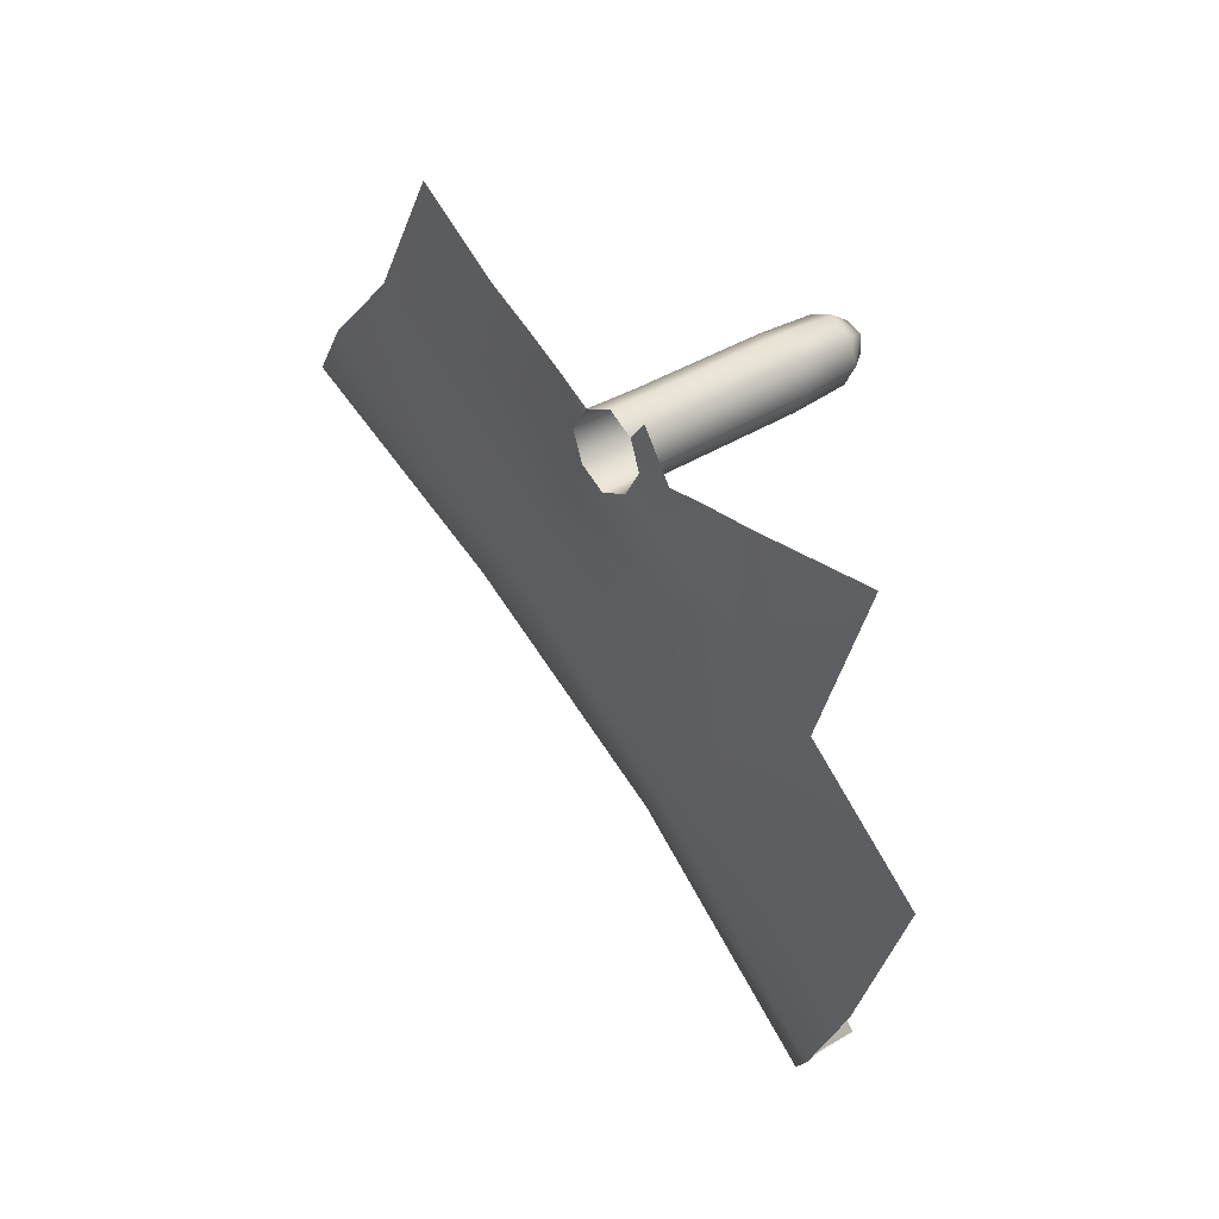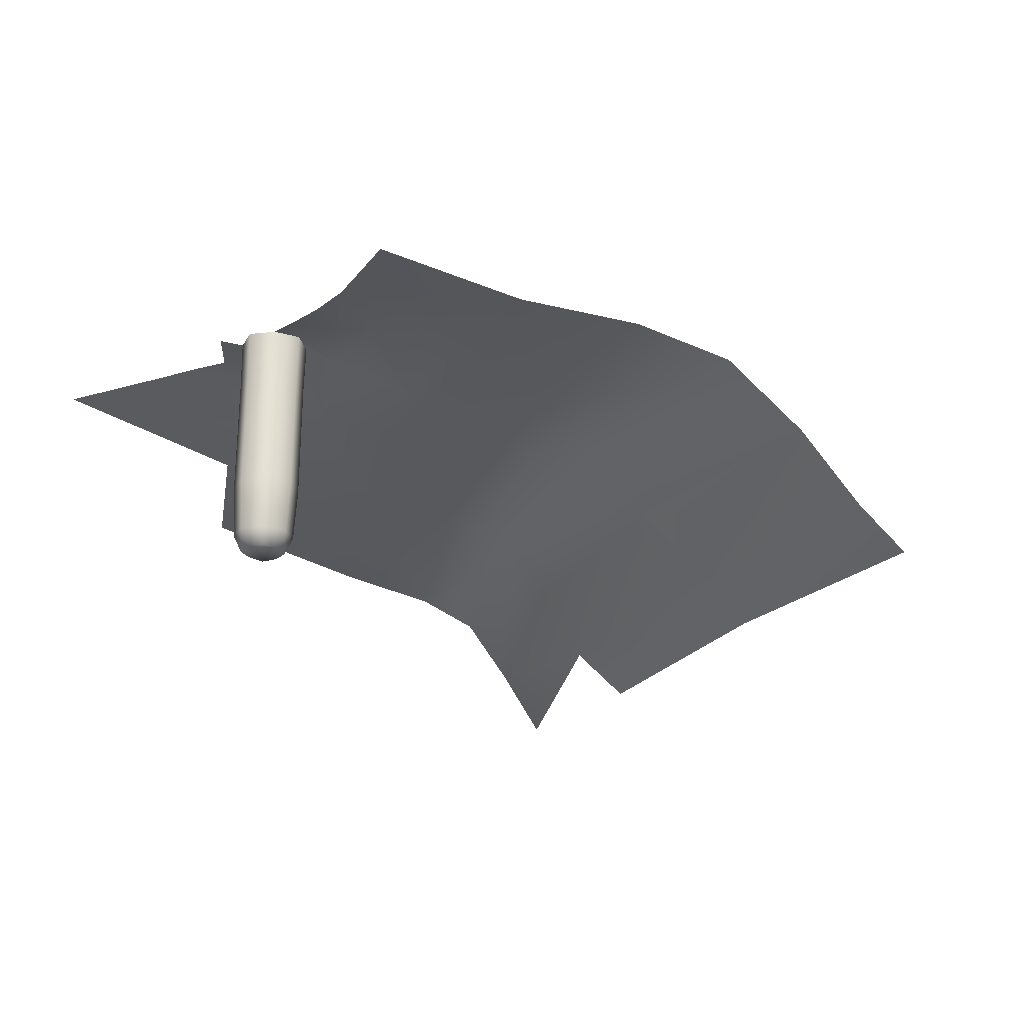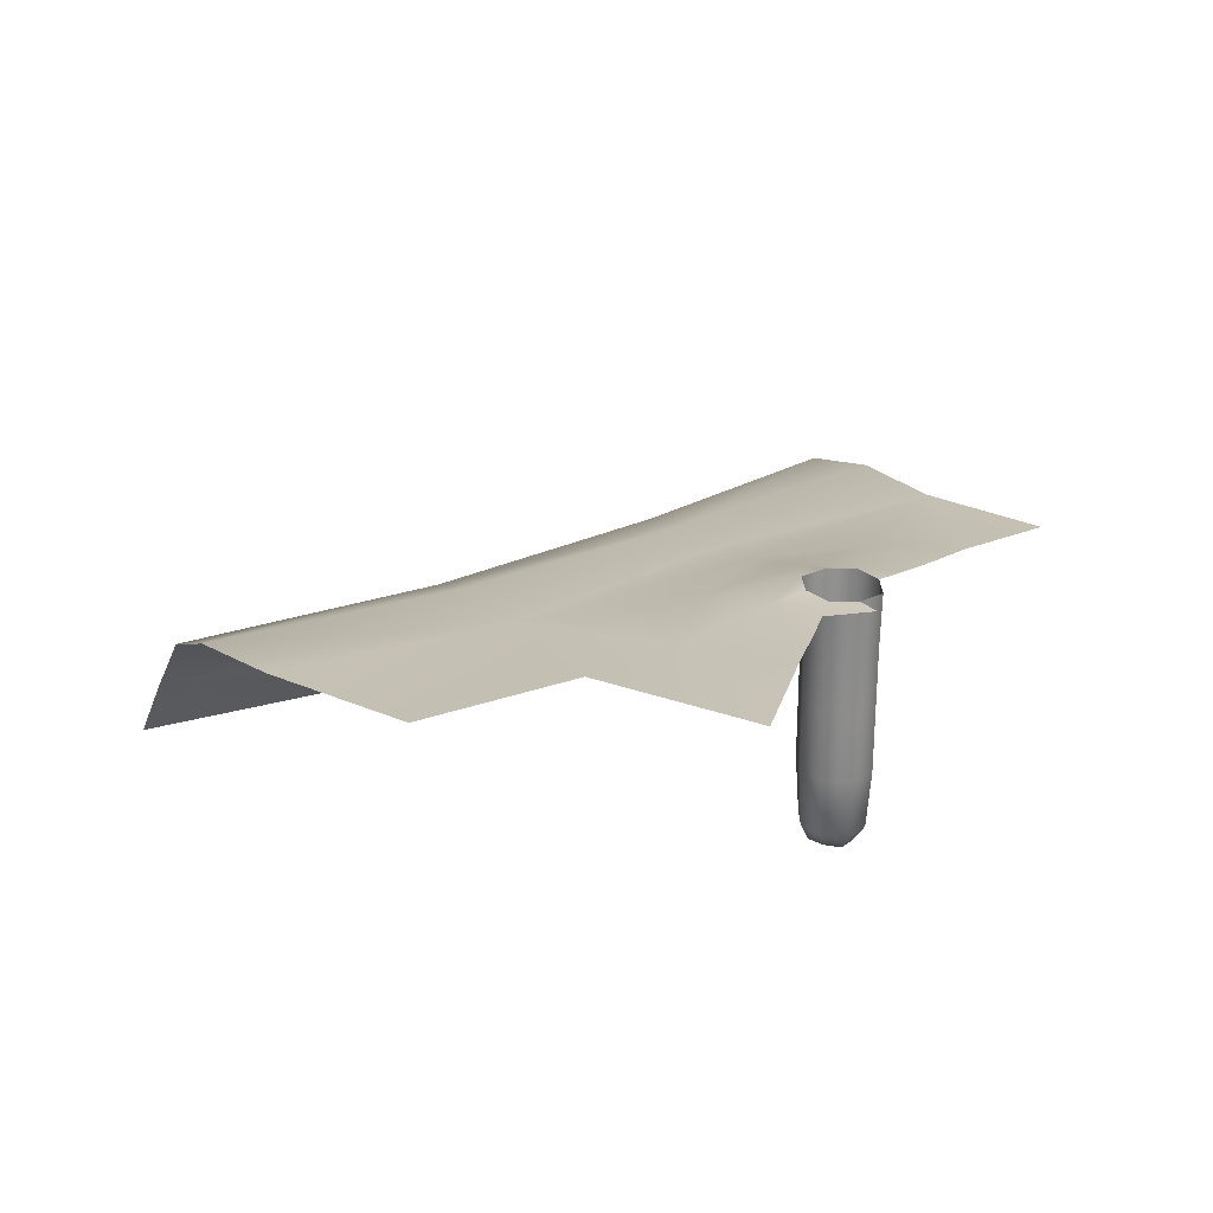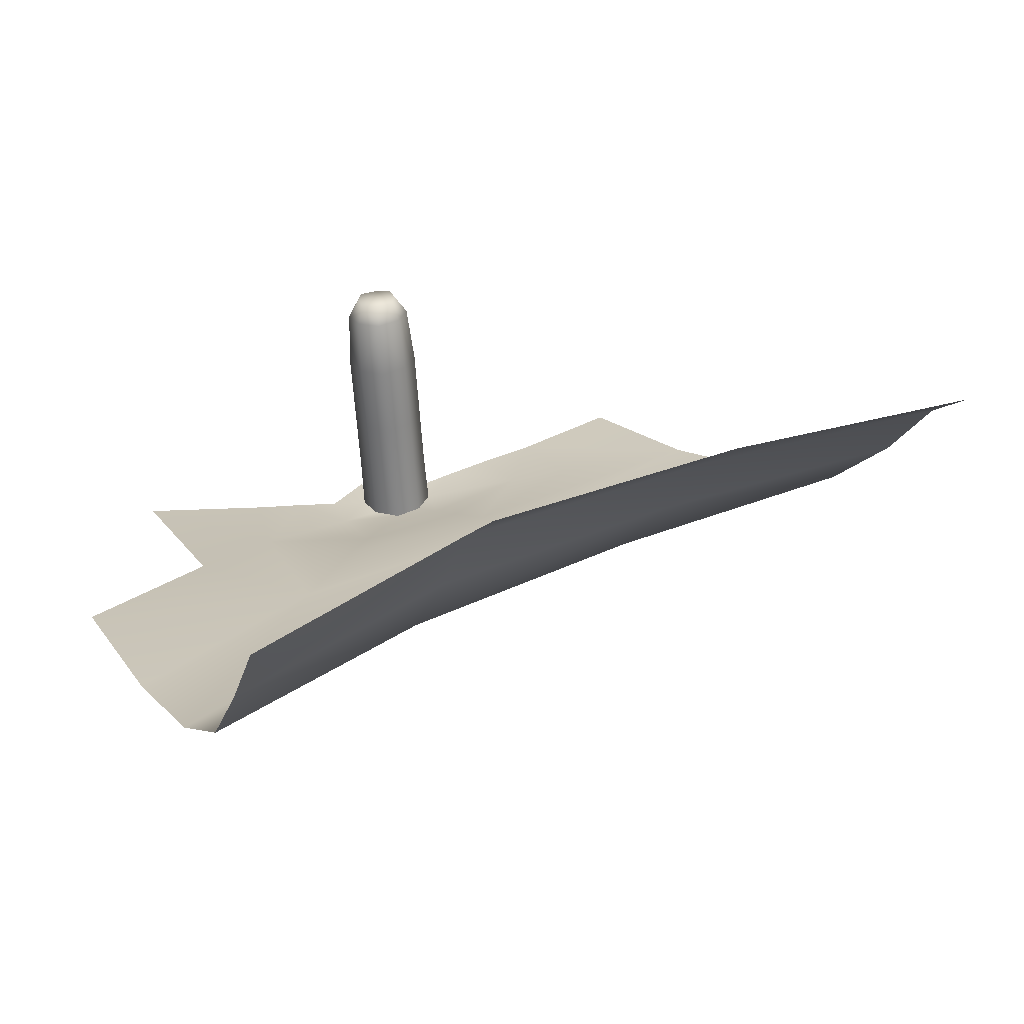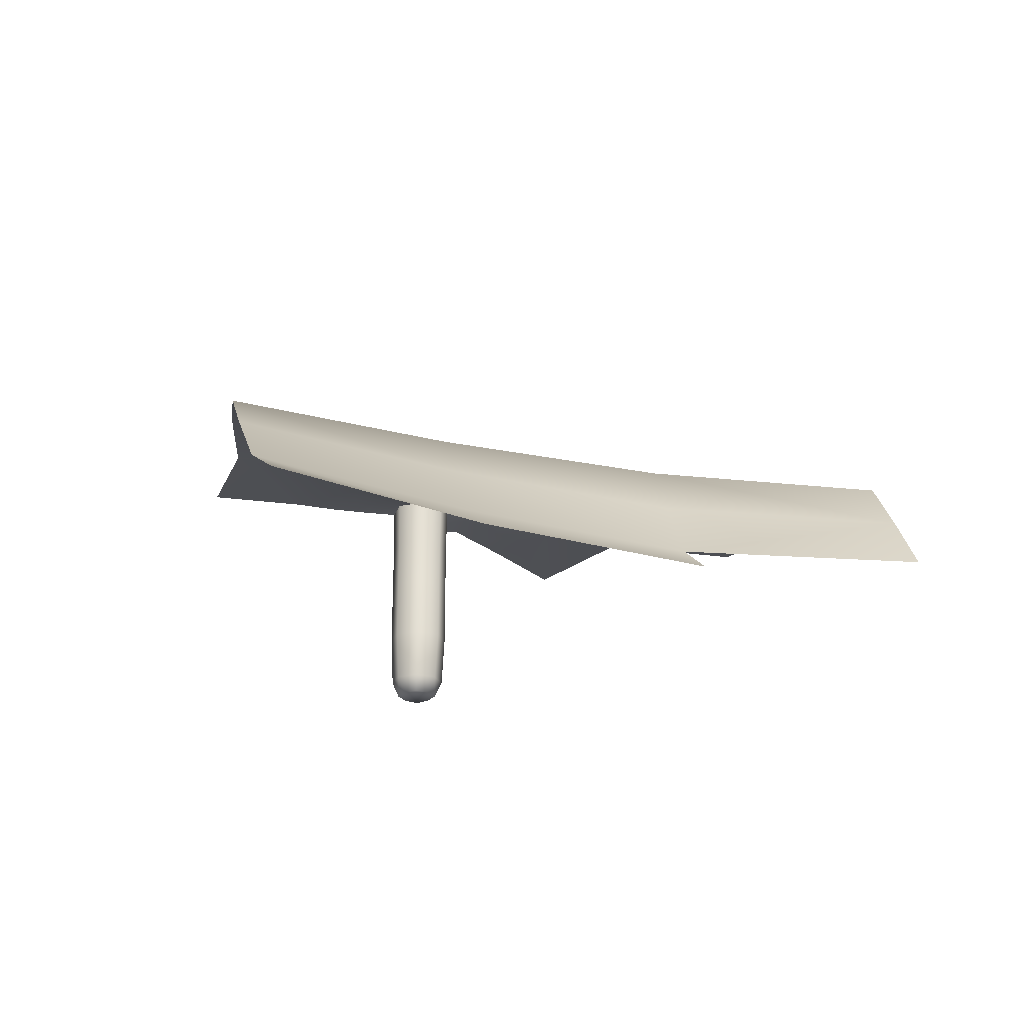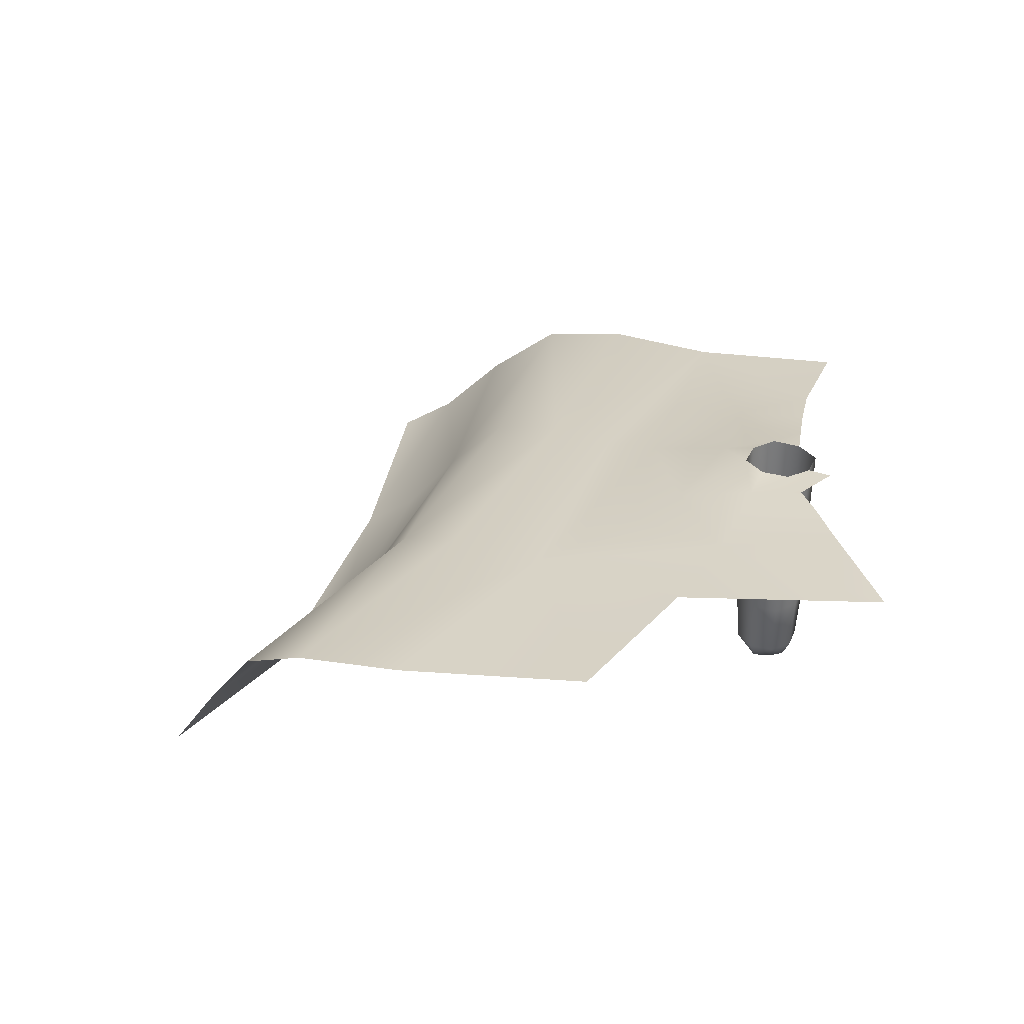
<metadata>
{"format":"obj","ext":"obj","renderer":"f3d","projection":"perspective","resolution":1024,"background":"white","views":[{"elev":34.0,"azim":-131.9,"up":"+Z"},{"elev":-25.9,"azim":32.6,"up":"+Y"},{"elev":25.7,"azim":-69.6,"up":"+Y"},{"elev":-60.2,"azim":3.6,"up":"+Z"},{"elev":-25.5,"azim":129.5,"up":"+Y"},{"elev":33.4,"azim":-99.8,"up":"+Y"}]}
</metadata>
<code>
g TreeShadows25
v 2794 -1968 -3744
v 2811 -1968 -3690
v 2827 -2010 -3703
v 2822 -2010 -3742
v 2859 -1968 -3663
v 2863 -2010 -3690
v 2827 -2010 -3703
v 2859 -1968 -3663
v 2869 -2009 -3738
v 2822 -2010 -3742
v 2835 -2010 -3779
v 2822 -1968 -3795
v 2873 -2010 -3786
v 2835 -2010 -3779
v 2874 -1968 -3815
v 2822 -1968 -3795
v 2835 -2010 -3779
v 2873 -2010 -3786
v 2912 -1968 -3682
v 2901 -2010 -3697
v 2942 -1968 -3732
v 2915 -2010 -3734
v 2923 -1968 -3787
v 2909 -2010 -3773
v 2909 -2010 -3773
v 2923 -1968 -3787
v 3628 -1523 -3741
v 3328 -1488 -3761
v 3220 -1460 -3562
v 3428 -1475 -3438
v 3184 -1464 -3750
v 3107 -1449 -3608
v 3840 -1559 -3942
v 3330 -1549 -4232
v 3202 -1533 -4109
v 3995 -1624 -4114
v 3461 -1610 -4362
v 3330 -1549 -4232
v 3840 -1559 -3942
v 2971 -1619 -4690
v 2856 -1561 -4585
v 2693 -1538 -4397
v 3202 -1533 -4109
v 3330 -1549 -4232
v 2856 -1561 -4585
v 3107 -1503 -4008
v 2775 -1493 -4136
v 3107 -1503 -4008
v 2809 -1461 -4015
v 3035 -1469 -3924
v 3184 -1464 -3750
v 3328 -1488 -3761
v 3107 -1503 -4008
v 3035 -1469 -3924
v 4185 -1948 -4405
v 4240 -2040 -4533
v 3711 -2046 -4714
v 3643 -1949 -4598
v 3110 -1953 -4871
v 3643 -1949 -4598
v 3711 -2046 -4714
v 3180 -2050 -4980
v 2693 -1538 -4397
v 2856 -1561 -4585
v 2471 -1587 -5006
v 2342 -1555 -4786
v 2971 -1619 -4690
v 2561 -1651 -5125
v 2156 -1498 -4385
v 2156 -1498 -4385
v 2396 -1469 -4120
v 2550 -1447 -3979
v 2609 -1409 -3725
v 2652 -1433 -3907
v 2550 -1447 -3979
v 2493 -1405 -3717
v 2652 -1433 -3907
v 2782 -1418 -3745
v 2804 -1418 -3685
v 2806 -1540 -3686
v 2784 -1540 -3745
v 2857 -1418 -3650
v 2857 -1540 -3653
v 2857 -1673 -3653
v 2806 -1673 -3686
v 2784 -1673 -3745
v 2782 -1418 -3745
v 2701 -1413 -3735
v 2767 -1416 -3640
v 2804 -1418 -3685
v 2818 -1540 -3800
v 2816 -1418 -3802
v 2818 -1673 -3800
v 2875 -1673 -3825
v 2875 -1540 -3825
v 2818 -1540 -3800
v 2818 -1673 -3800
v 2876 -1418 -3828
v 2816 -1418 -3802
v 2818 -1540 -3800
v 2876 -1418 -3828
v 2816 -1418 -3802
v 2738 -1424 -3852
v 2876 -1418 -3828
v 2843 -1437 -3917
v 2738 -1424 -3852
v 2816 -1418 -3802
v 3064 -1440 -3741
v 3010 -1434 -3643
v 2954 -1418 -3731
v 2918 -1418 -3675
v 2857 -1418 -3650
v 2918 -1418 -3675
v 2916 -1540 -3677
v 2857 -1540 -3653
v 2954 -1418 -3731
v 2951 -1540 -3732
v 2951 -1673 -3732
v 2916 -1673 -3677
v 2857 -1673 -3653
v 2980 -1442 -3856
v 2980 -1442 -3856
v 2980 -1442 -3856
v 2876 -1418 -3828
v 2930 -1418 -3793
v 2843 -1437 -3917
v 2930 -1418 -3793
v 2930 -1418 -3793
v 2928 -1540 -3791
v 2928 -1540 -3791
v 2930 -1418 -3793
v 2928 -1673 -3791
v 2928 -1673 -3791
v 2806 -1836 -3686
v 2784 -1836 -3745
v 2857 -1836 -3653
v 2818 -1836 -3800
v 2875 -1836 -3825
v 2818 -1836 -3800
v 2916 -1836 -3677
v 2857 -1836 -3653
v 2951 -1836 -3732
v 2928 -1836 -3791
v 2928 -1836 -3791
v 3995 -1624 -4114
v 4106 -1782 -4267
v 3562 -1774 -4483
v 3562 -1774 -4483
v 3562 -1774 -4483
v 4185 -1948 -4405
v 3049 -1780 -4780
v 3562 -1774 -4483
v 2971 -1619 -4690
v 3461 -1610 -4362
v 3049 -1780 -4780
v 2630 -1803 -5219
v 3110 -1953 -4871
v 2692 -1963 -5310
v 2199 -1396 -3689
v 2396 -1469 -4120
f 98 99 100
f 129 116 128
f 116 129 117
f 118 117 129
f 117 118 114
f 119 114 118
f 114 119 120
f 140 120 119
f 120 140 141
f 5 141 140
f 140 119 118
f 129 133 118
f 112 113 114
f 116 114 113
f 114 116 117
f 120 115 114
f 112 114 115
f 140 19 5
f 133 143 118
f 142 118 143
f 118 142 140
f 21 140 142
f 140 21 19
f 20 19 21
f 19 20 5
f 6 5 20
f 5 6 7
f 9 7 6
f 7 9 10
f 14 10 9
f 21 142 143
f 21 22 20
f 6 20 9
f 22 9 20
f 9 22 24
f 21 24 22
f 24 21 23
f 143 23 21
f 24 13 9
f 14 9 13
f 78 91 92
f 91 78 81
f 80 81 78
f 81 80 86
f 85 86 80
f 86 85 134
f 84 134 85
f 134 84 136
f 91 86 93
f 86 91 81
f 80 84 85
f 84 80 83
f 82 83 80
f 80 79 82
f 79 80 78
f 134 8 2
f 8 134 136
f 8 3 2
f 1 2 3
f 2 1 134
f 135 134 1
f 134 135 86
f 137 86 135
f 86 137 93
f 137 1 12
f 1 137 135
f 3 4 1
f 11 1 4
f 1 11 12
f 42 48 43
f 48 42 47
f 72 47 42
f 47 72 49
f 77 49 72
f 49 77 106
f 48 49 50
f 49 48 47
f 44 42 43
f 42 44 45
f 42 71 72
f 71 42 70
f 107 104 106
f 105 106 104
f 106 105 49
f 123 49 105
f 49 123 50
f 131 101 130
f 95 130 101
f 130 95 94
f 96 94 95
f 94 96 97
f 96 95 101
f 139 94 97
f 94 139 138
f 15 139 16
f 139 15 138
f 144 138 15
f 138 144 94
f 132 94 144
f 94 132 130
f 17 15 16
f 15 17 18
f 15 18 25
f 15 26 144
f 26 15 25
f 35 46 27
f 28 27 46
f 27 28 29
f 31 29 28
f 29 31 32
f 109 32 31
f 29 30 27
f 27 34 35
f 34 27 33
f 109 110 111
f 110 109 108
f 31 108 109
f 108 31 122
f 122 110 108
f 110 122 127
f 87 89 90
f 89 87 88
f 103 88 87
f 88 103 73
f 74 73 103
f 73 74 75
f 87 102 103
f 160 159 75
f 76 75 159
f 75 76 73
f 59 60 61
f 60 59 152
f 151 152 59
f 152 151 153
f 61 62 59
f 153 154 152
f 52 53 51
f 54 51 53
f 51 54 121
f 121 124 125
f 124 121 126
f 56 57 55
f 58 55 57
f 55 58 149
f 37 36 148
f 36 37 38
f 40 38 37
f 38 40 41
f 38 39 36
f 145 146 147
f 150 147 146
f 63 64 65
f 67 65 64
f 65 67 68
f 156 68 67
f 65 66 63
f 69 63 66
f 67 155 156
f 157 156 155
f 156 157 158

</code>
